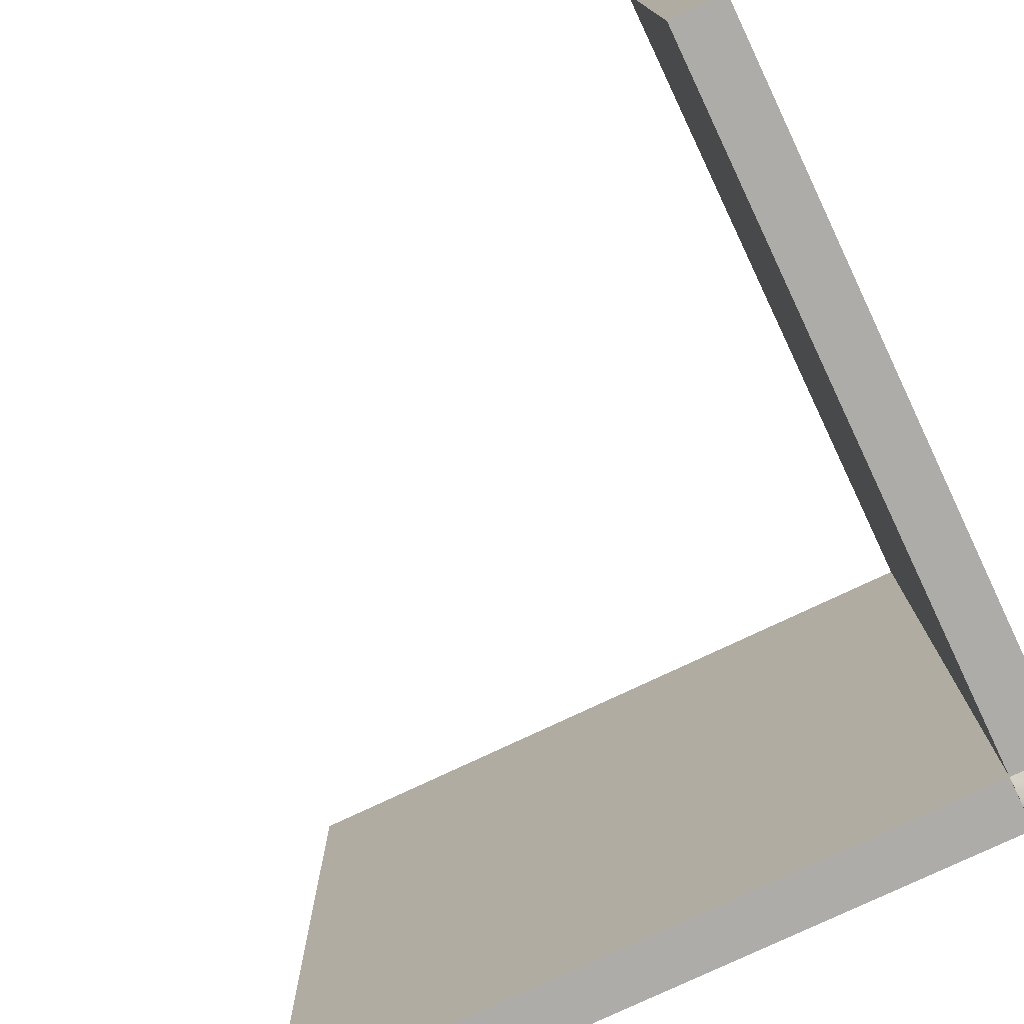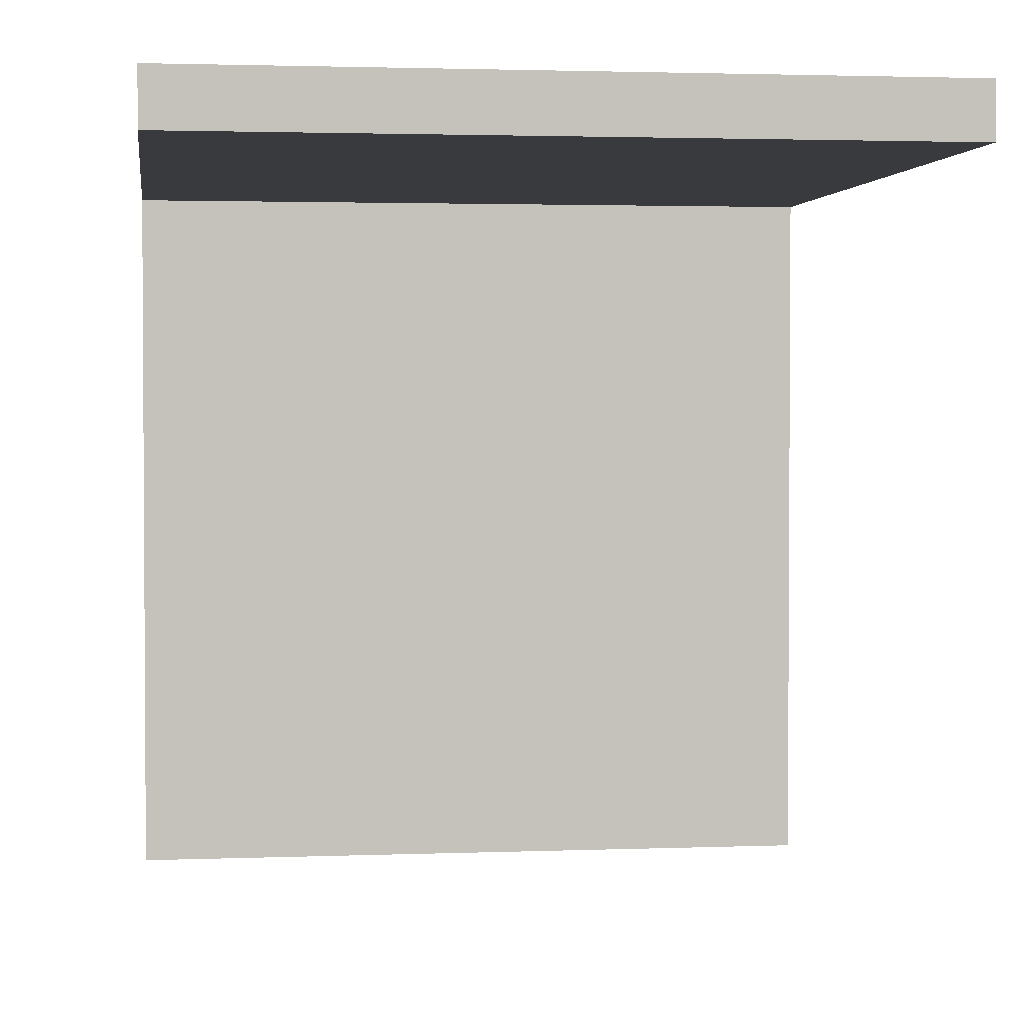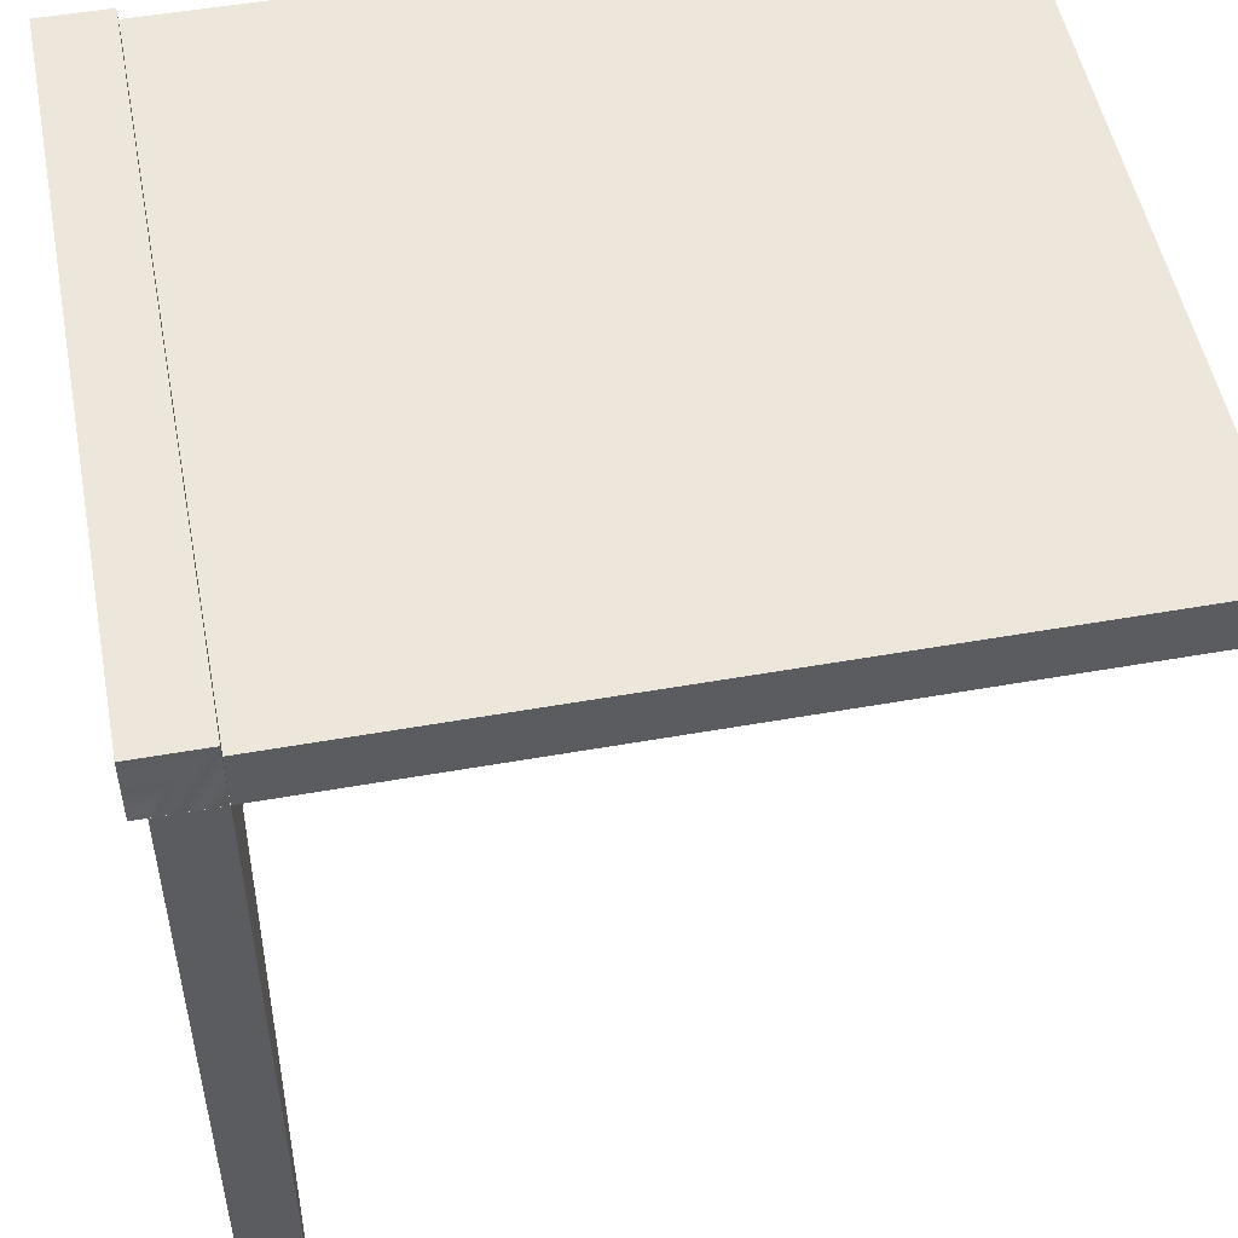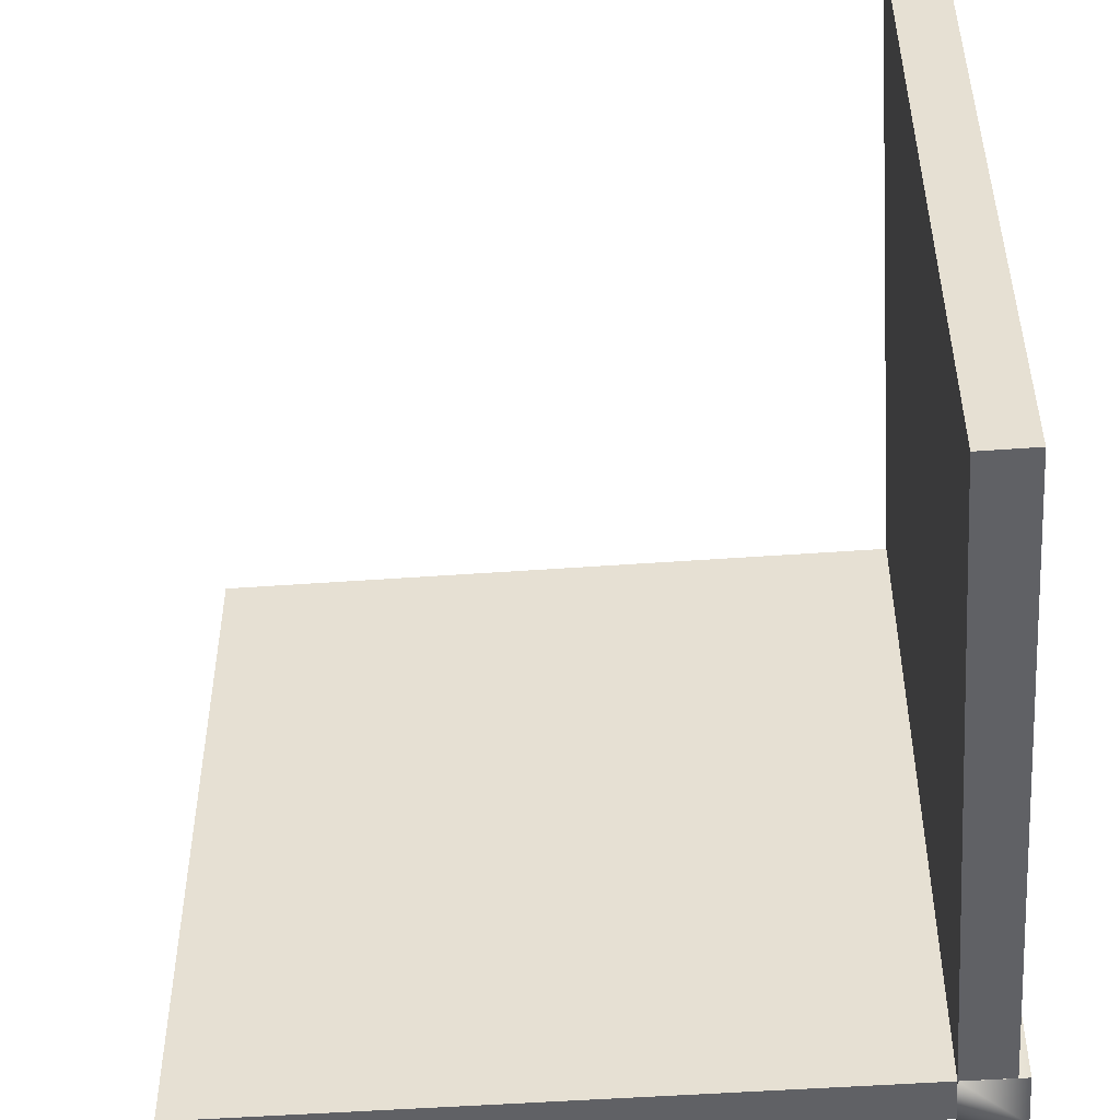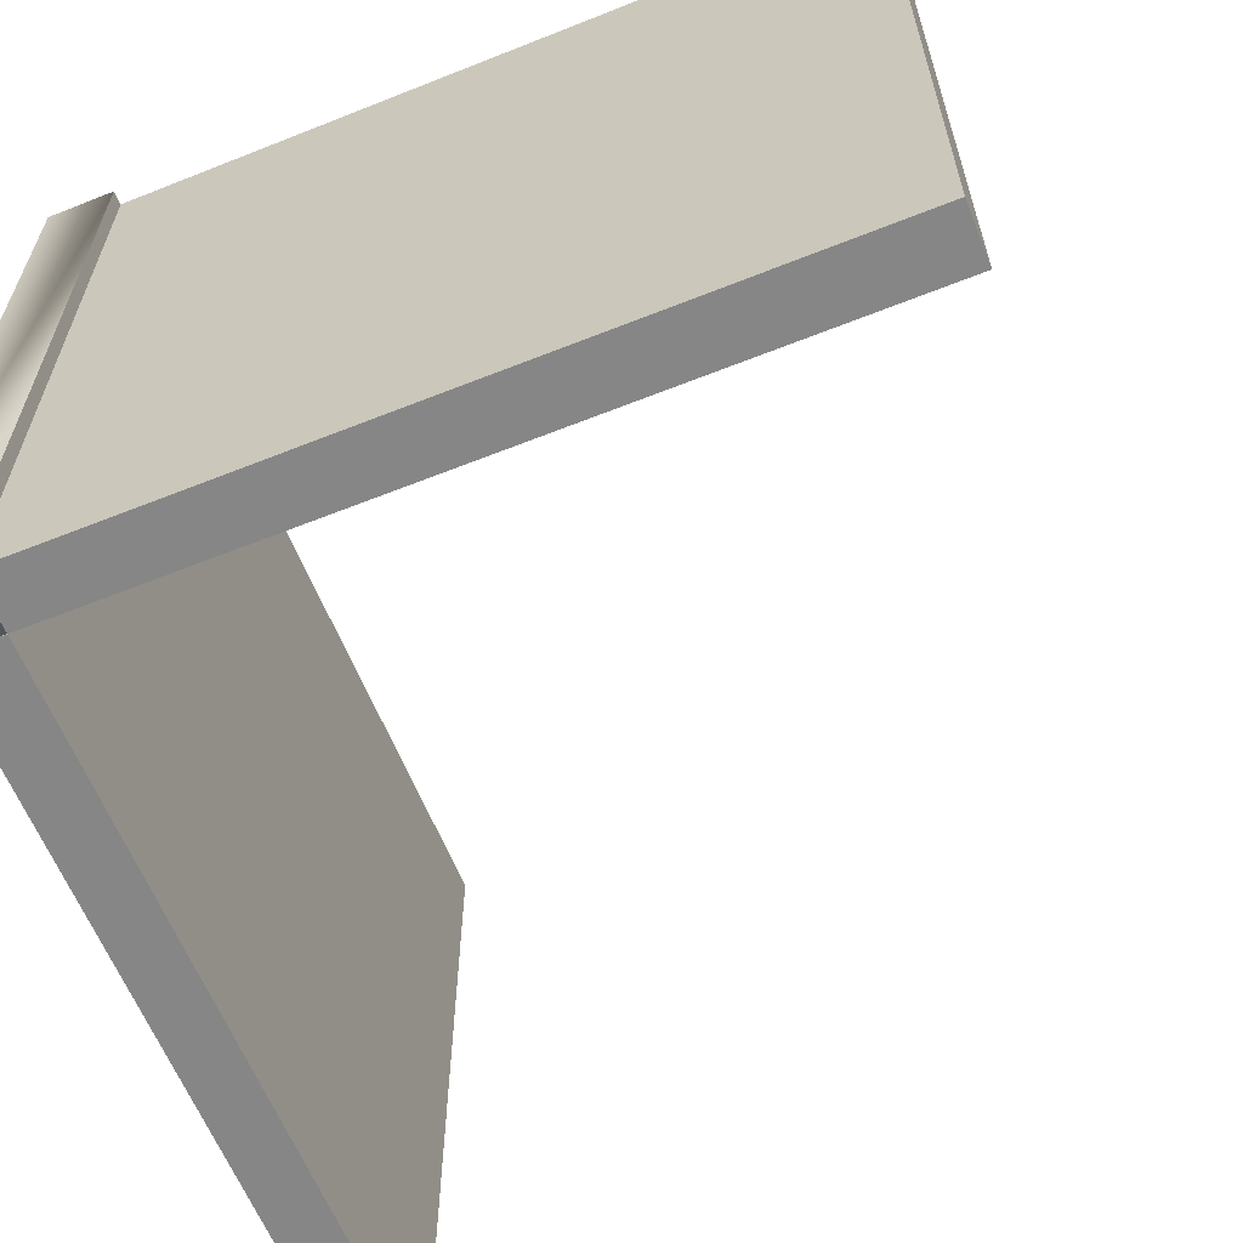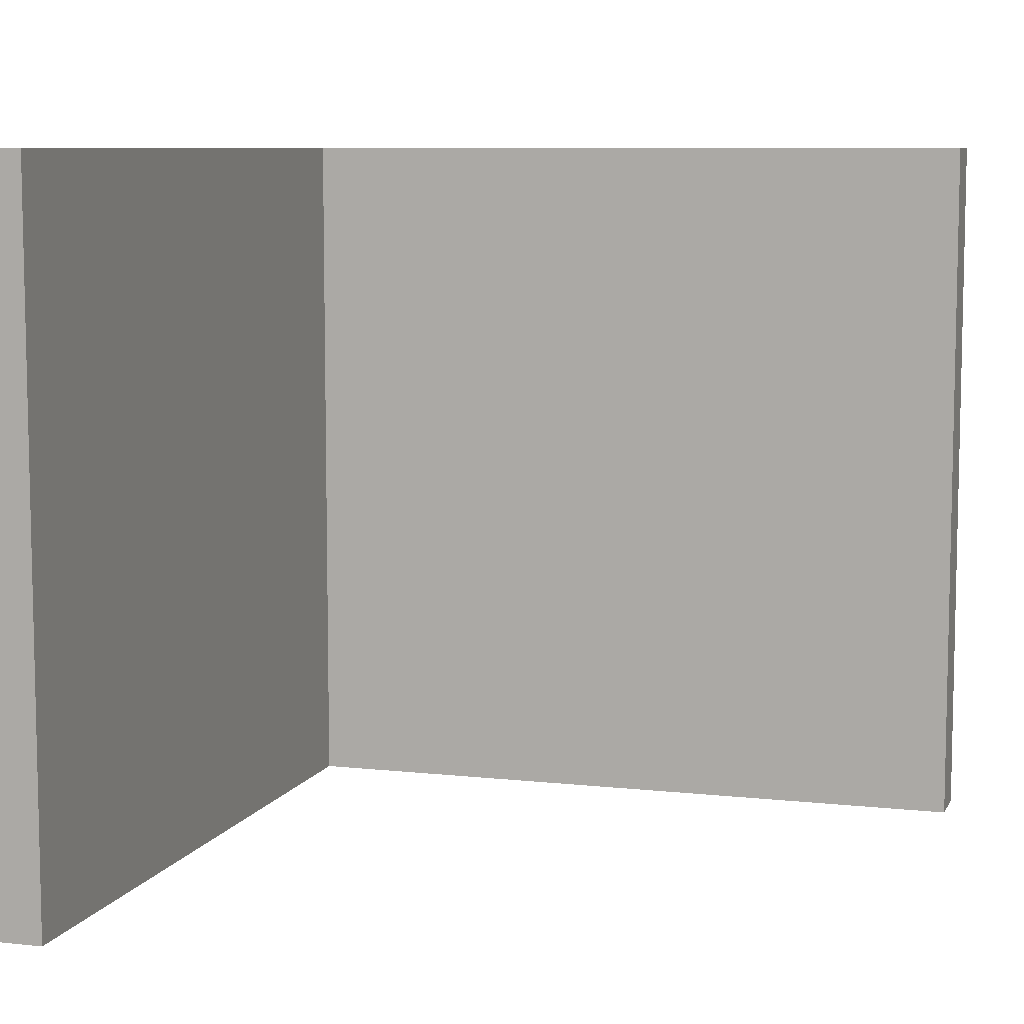
<metadata>
{"format":"obj","ext":"obj","renderer":"f3d","projection":"perspective","resolution":1024,"background":"white","views":[{"elev":-76.9,"azim":-64.6,"up":"+Y"},{"elev":2.3,"azim":-97.8,"up":"+Z"},{"elev":51.5,"azim":169.1,"up":"+Z"},{"elev":-48.8,"azim":-85.4,"up":"+Y"},{"elev":-62.2,"azim":112.0,"up":"+Y"},{"elev":8.1,"azim":-162.8,"up":"+Y"}]}
</metadata>
<code>
v -0 0 0
v -0 4 0
v -0 4 0.3
v -0 0 0.3
v -0 4 0.3
v -0 4 0
v -4 4 0
v -4 4 0.3
v -0 0 0.3
v -0 4 0.3
v -4 4 0.3
v -4 0 0.3
v -4 0 0.3
v -4 0 0
v -0 0 0
v -0 0 0.3
v 0.3 4 -4
v -0 4 -4
v -0 4 0
v 0.3 4 0
v 0.3 0 -4
v 0.3 4 -4
v 0.3 4 0
v 0.3 0 0
v 0.3 0 0
v -0 0 0
v -0 0 -4
v 0.3 0 -4
v 0.3 4 0
v -0 4 0
v -0 0 0
v 0.3 0 0
v 0.001789 4 0.3638
v 0.001789 0.00034 0.3638
v 0.3742 4 0.3638
v 0.3742 0.00034 0.3638
v 0.3742 4 0.3638
v 0.3742 0.00034 0.3638
v 0.3742 4 0.000958
v 0.3742 0.00034 0.000958
v 0.3742 4 0.000958
v 0.3742 0.00034 0.000958
v 0.001789 4 0.000958
v 0.001789 0.00034 0.000958
v 0.001789 4 0.000958
v 0.001789 0.00034 0.000958
v 0.001789 4 0.3638
v 0.001789 0.00034 0.3638
v 0.001789 4 0.3638
v 0.3742 4 0.3638
v 0.001789 0.00034 0.3638
v 0.3742 0.00034 0.3638
v -4 4 0.3
v -4 4 0
v -4 0 0
v -4 0 0.3
v -4 0 0
v -4 4 0
v -0 4 0
v -0 0 0
v -0 0 0
v -0 4 0
v -0 4 -4
v -0 0 -4
v -0 0 -4
v -0 4 -4
v 0.3 4 -4
v 0.3 0 -4
g Sh3D_ExtWallL0
f 1 2 3
f 1 3 4
f 5 6 7
f 5 7 8
f 9 10 11
f 9 11 12
f 13 14 15
f 13 15 16
g SH3D_ExtWallR0
f 17 18 19
f 17 19 20
f 21 22 23
f 21 23 24
f 25 26 27
f 25 27 28
f 29 30 31
f 29 31 32
g SH3D_CornerPost0
f 33 34 35
f 34 36 35
f 37 38 39
f 38 40 39
f 41 42 43
f 42 44 43
f 45 46 47
f 46 48 47
f 45 49 39
f 49 50 39
f 51 46 52
f 46 40 52
g SH3D_IntWallL0
f 53 54 55
f 53 55 56
f 57 58 59
f 57 59 60
g SH3D_IntWallR0
f 61 62 63
f 61 63 64
f 65 66 67
f 65 67 68

</code>
